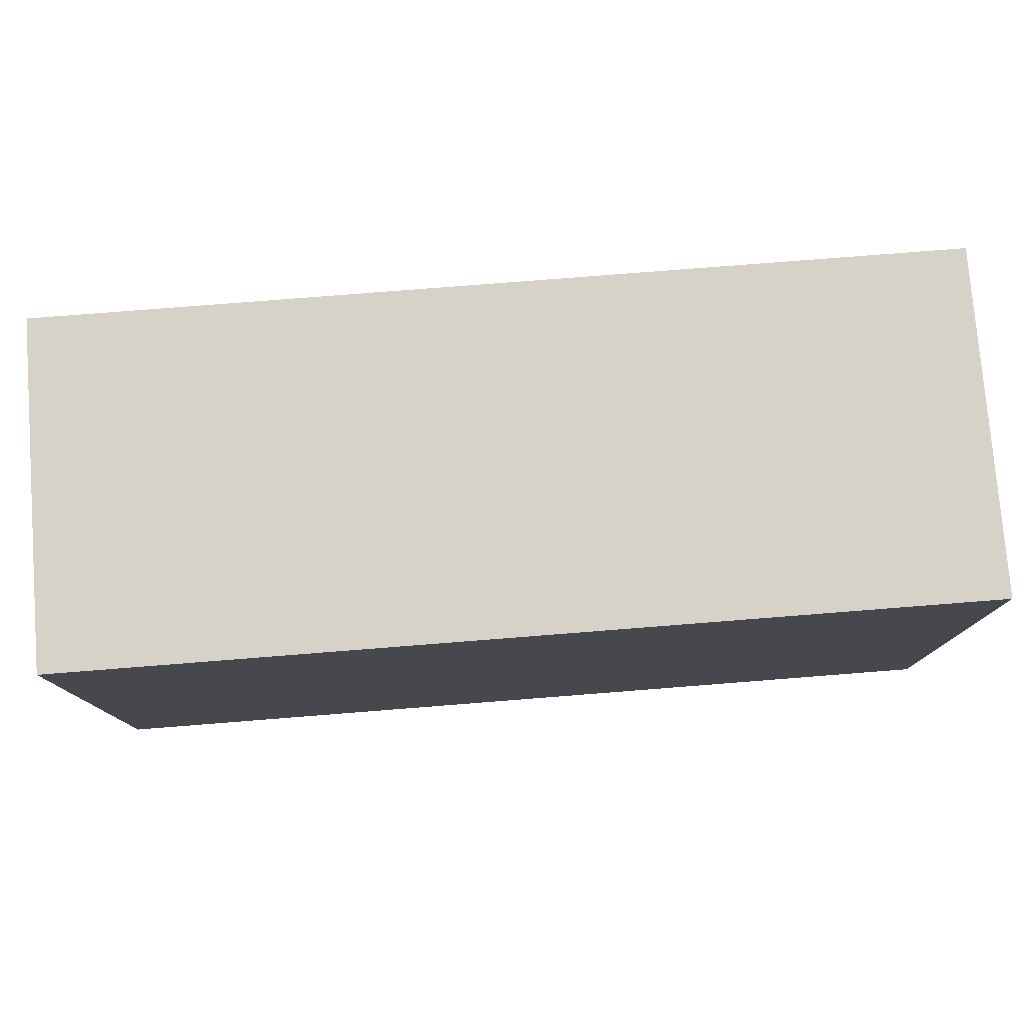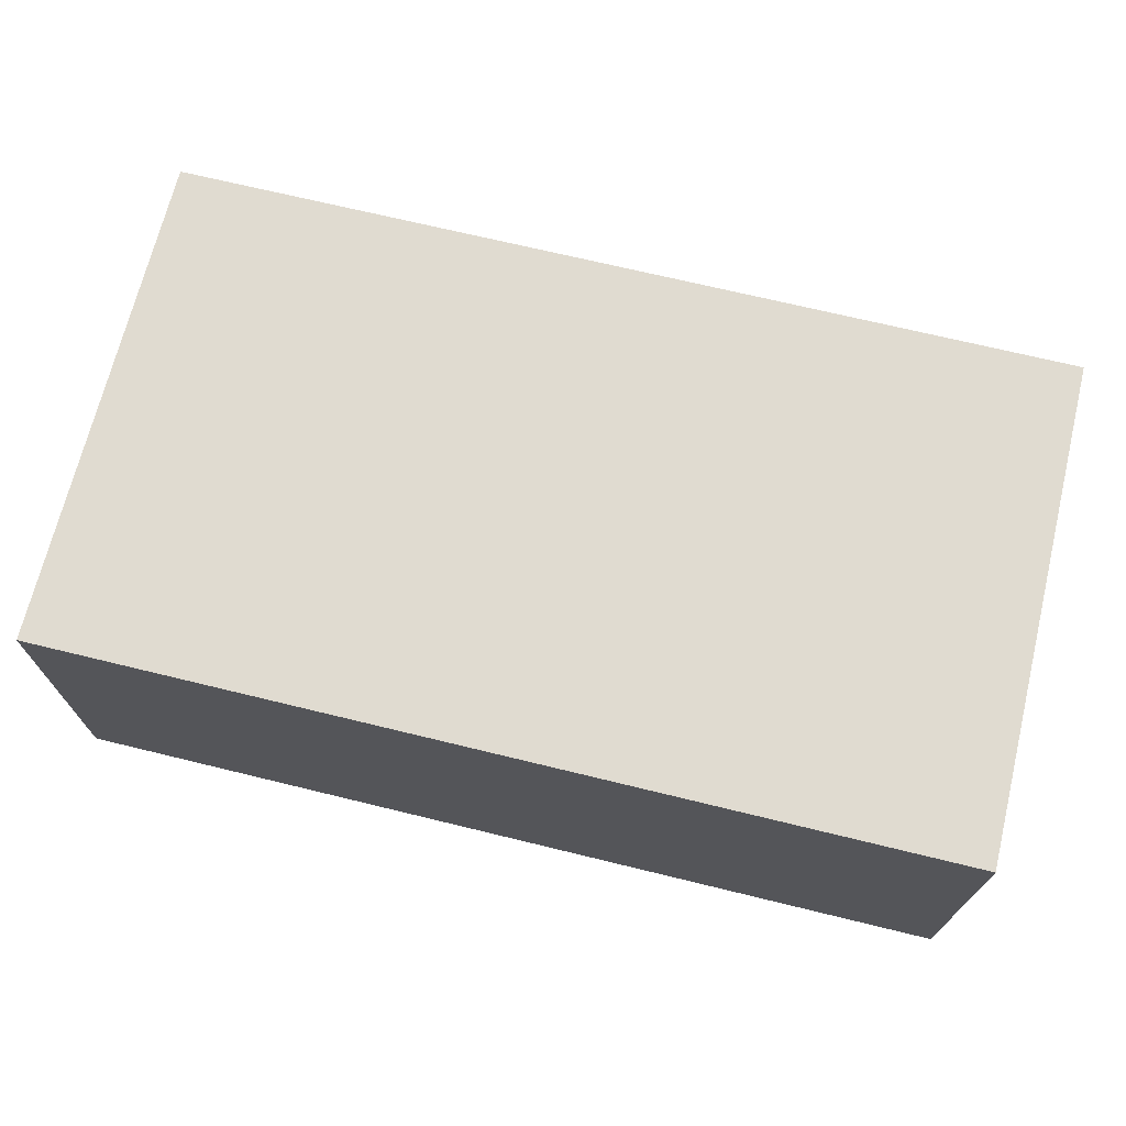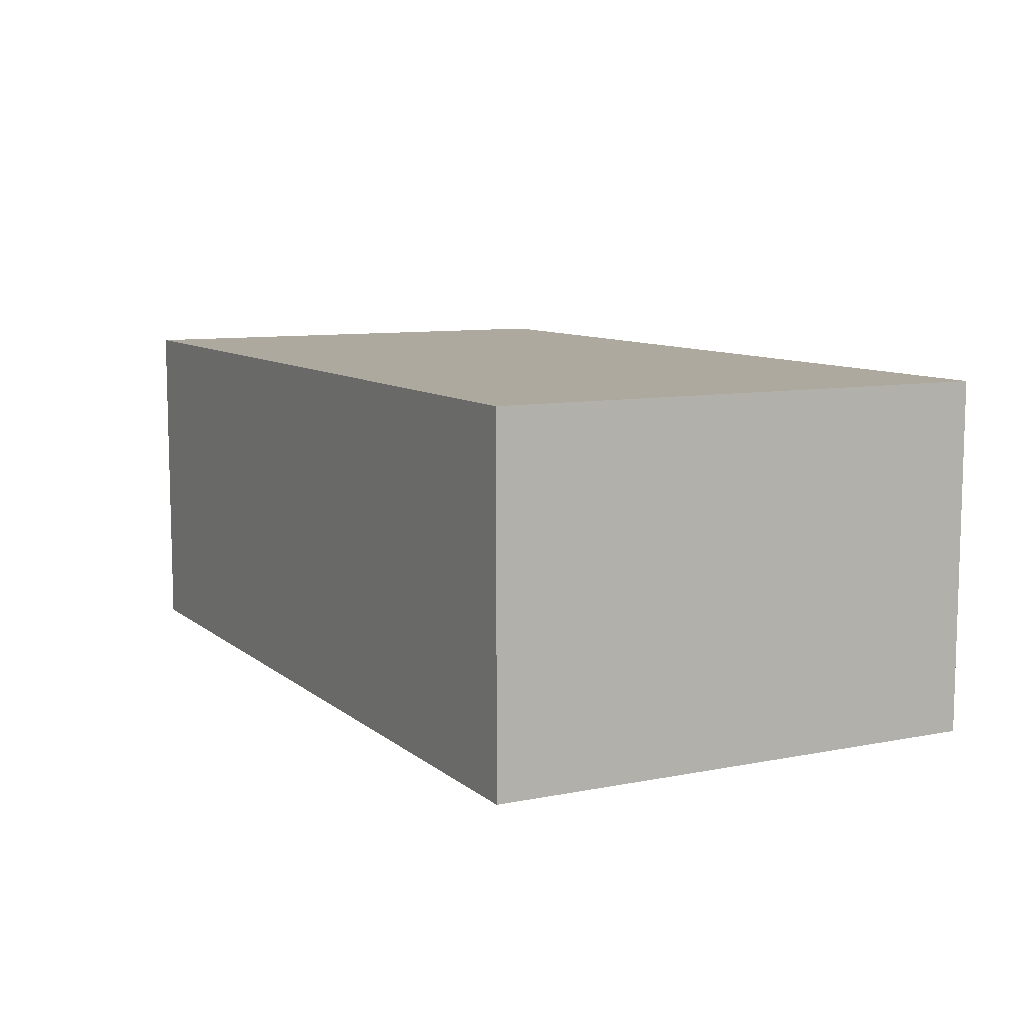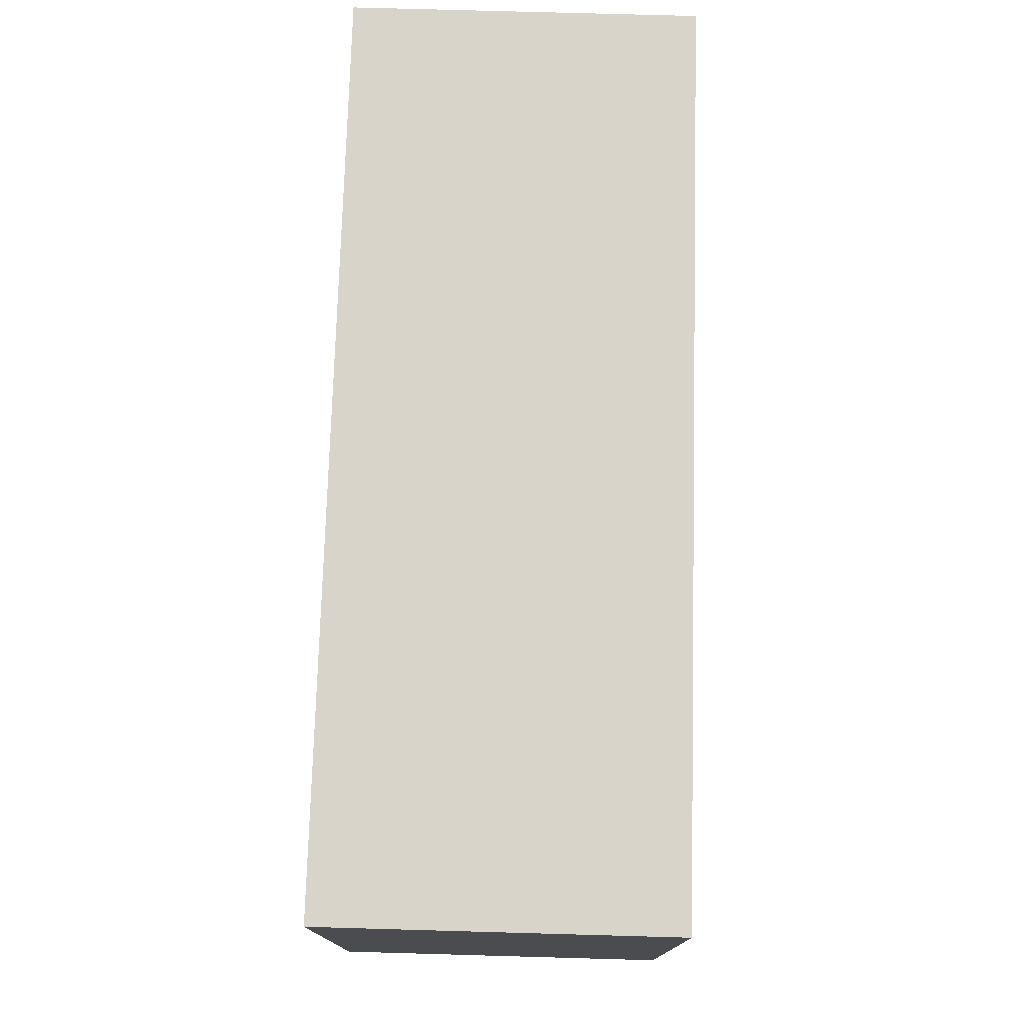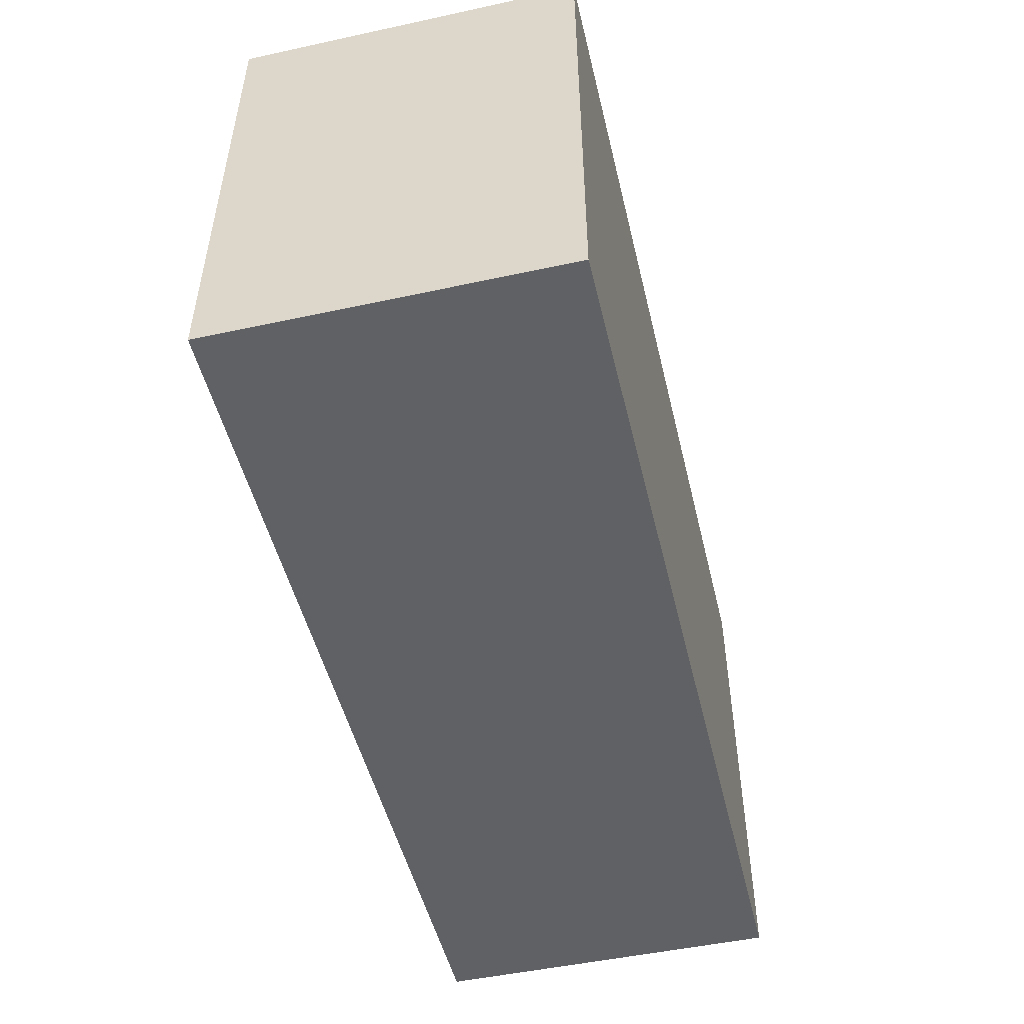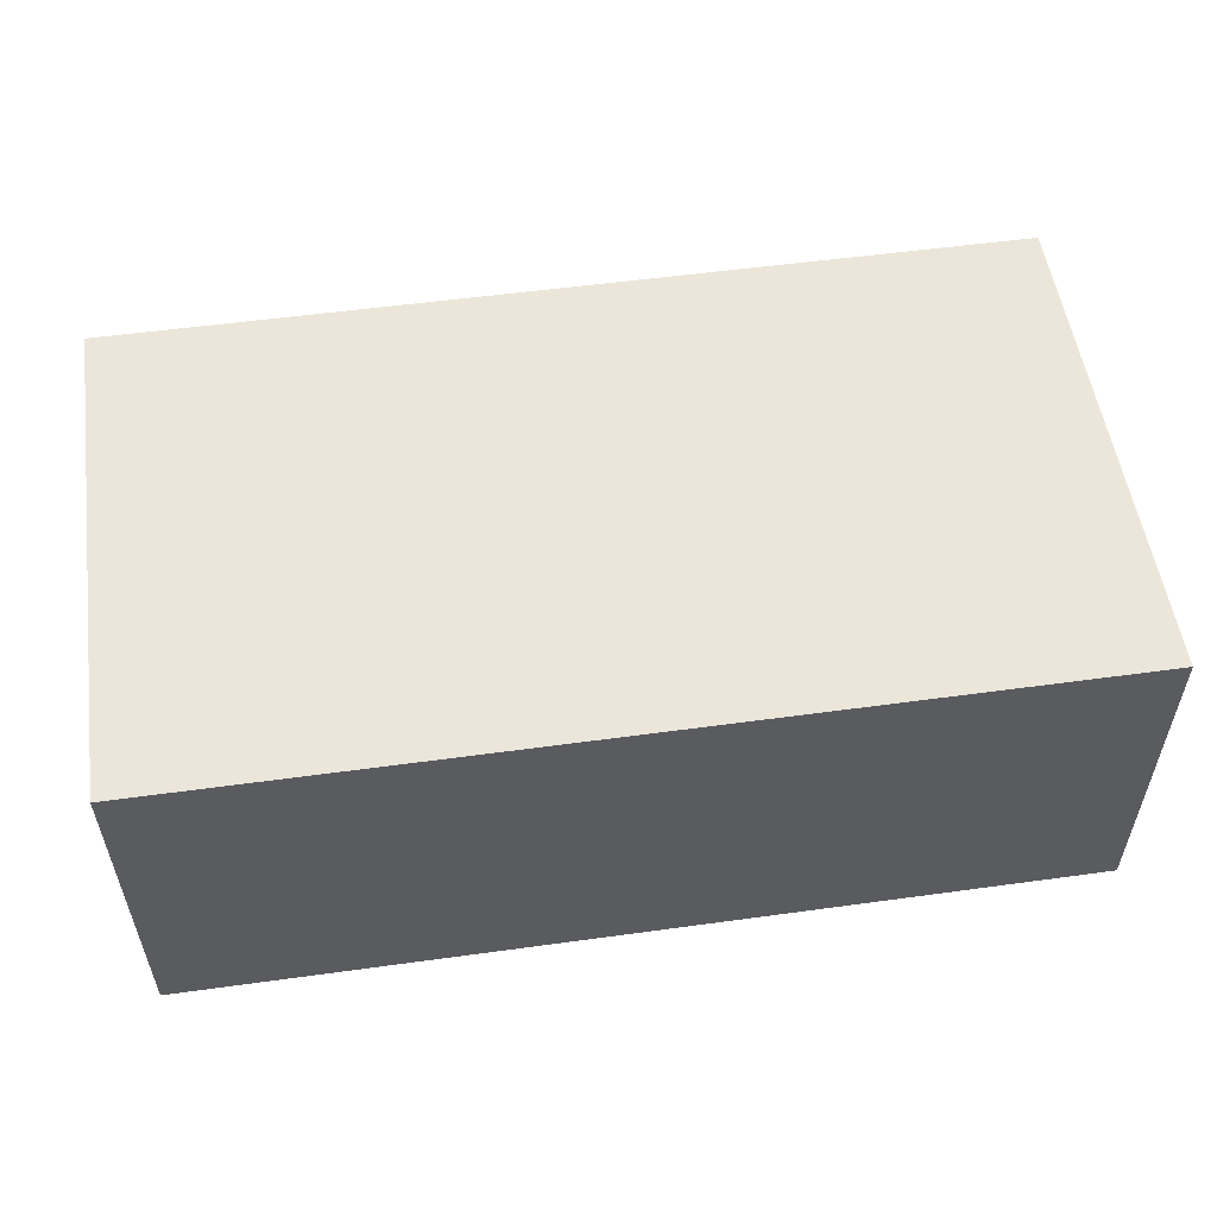
<metadata>
{"format":"obj","ext":"obj","renderer":"f3d","projection":"perspective","resolution":1024,"background":"white","views":[{"elev":78.0,"azim":-4.5,"up":"+Y"},{"elev":70.1,"azim":-166.3,"up":"+Z"},{"elev":9.1,"azim":62.4,"up":"+Z"},{"elev":75.0,"azim":-88.4,"up":"+Y"},{"elev":-49.9,"azim":103.4,"up":"+Y"},{"elev":54.2,"azim":171.7,"up":"+Z"}]}
</metadata>
<code>
v 11 0 4
v 11 0 -6.25
v -16 0 -6.25
v -16 0 4
v 11 0 4
v 11 15 4
v 11 15 -6.25
v -16 15 -6.25
v -16 15 4
v 11 15 4
f 6 1 2
f 2 7 6
f 7 2 3
f 3 8 7
f 8 3 4
f 4 9 8
f 9 4 5
f 5 10 9
f 10 5 1
f 1 6 10
f 4 3 2
f 2 1 5 4
f 7 8 9
f 9 10 6 7

</code>
